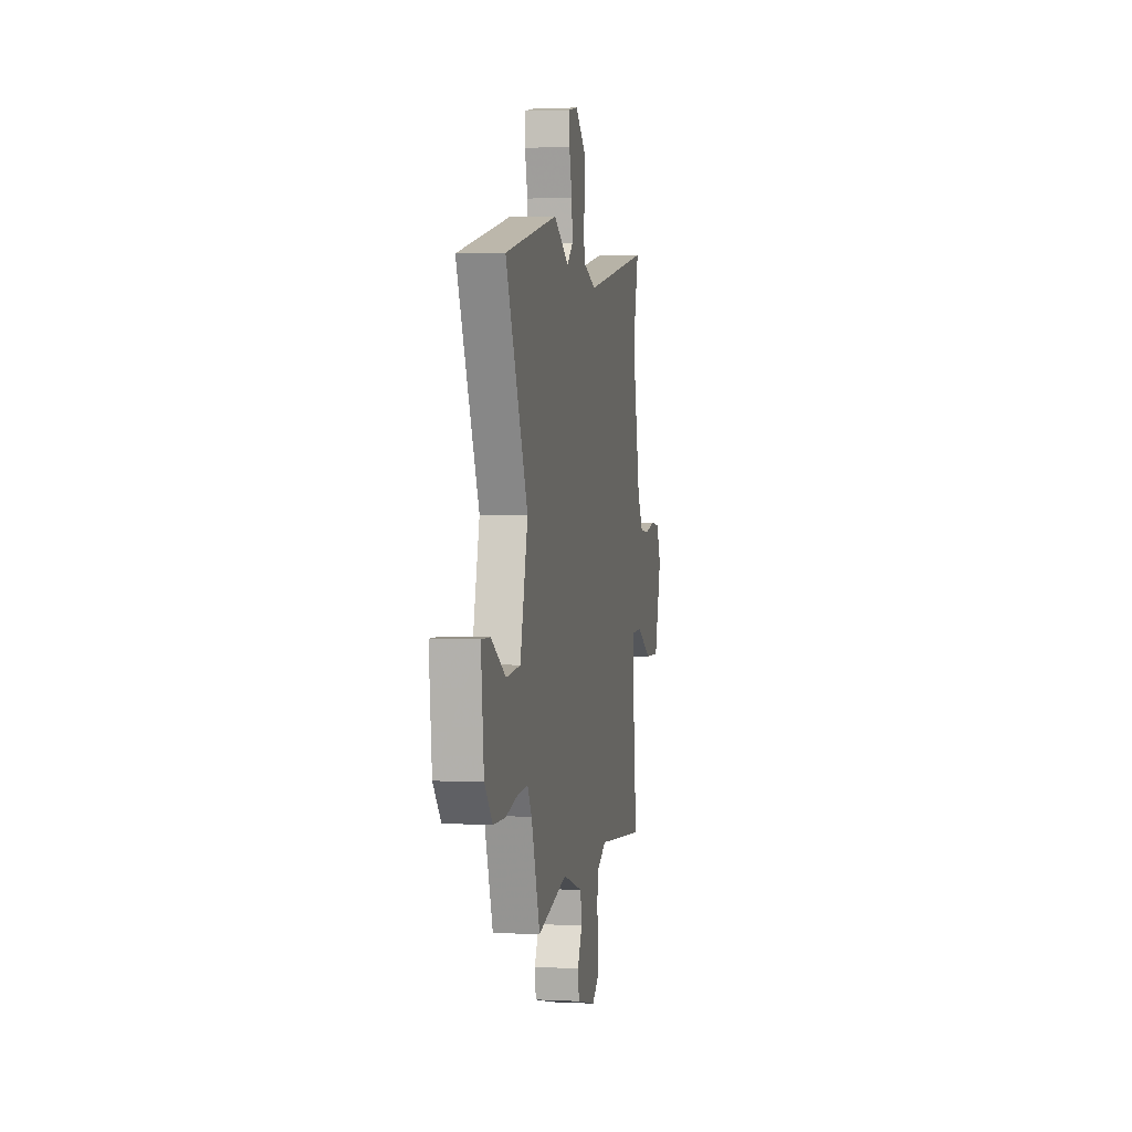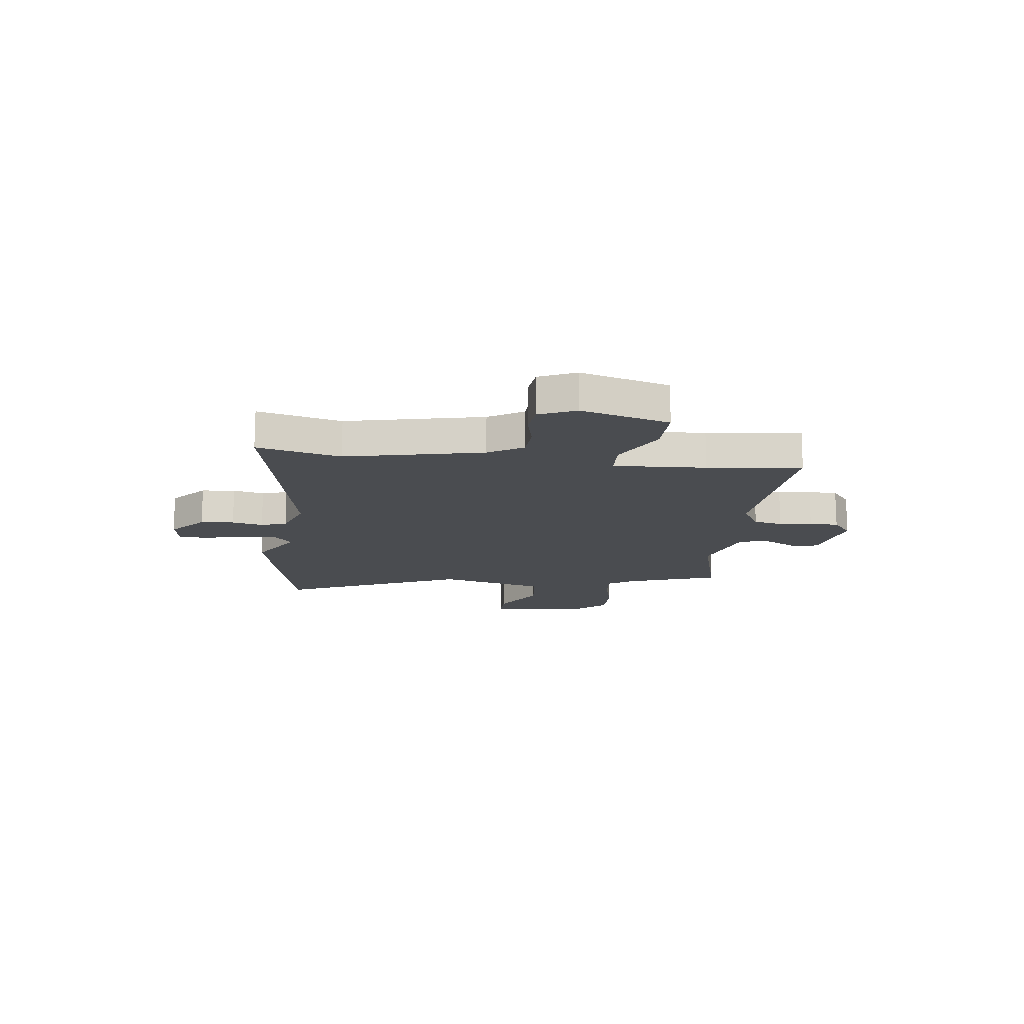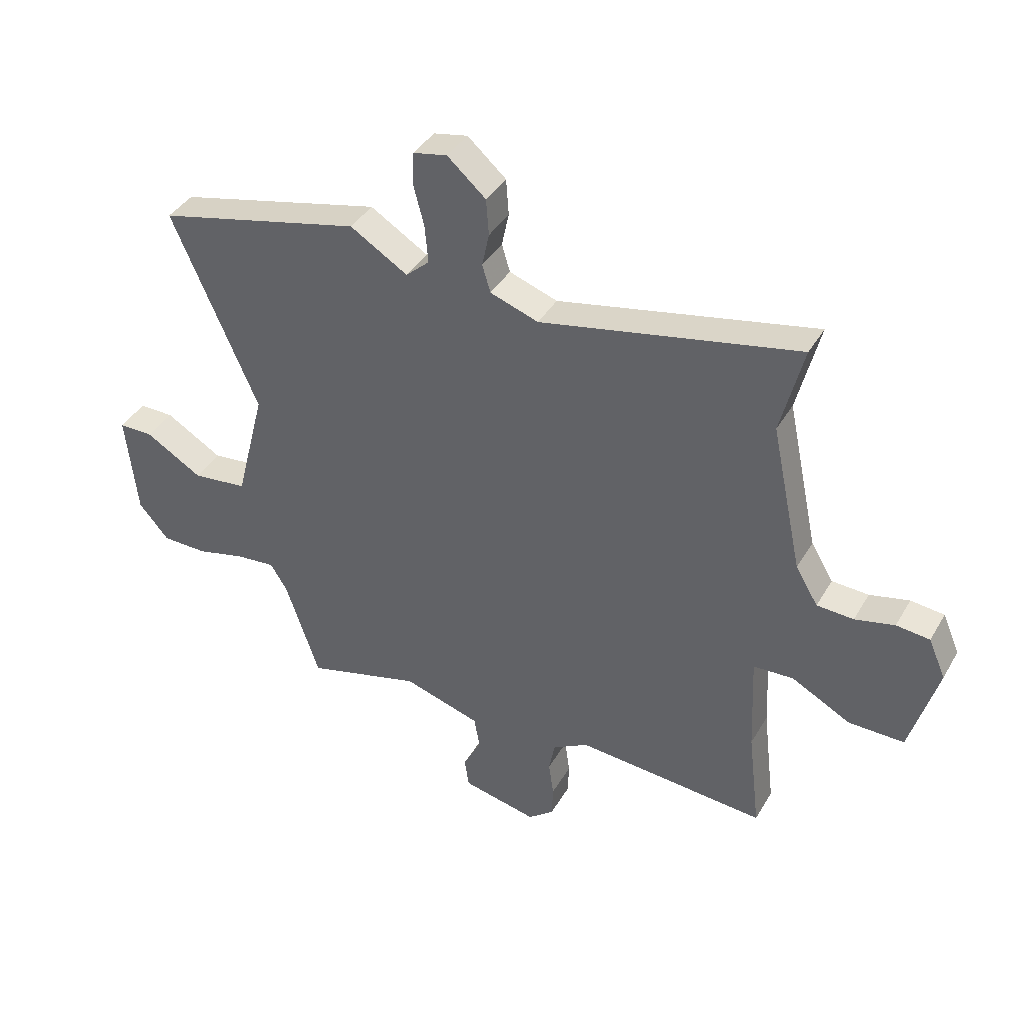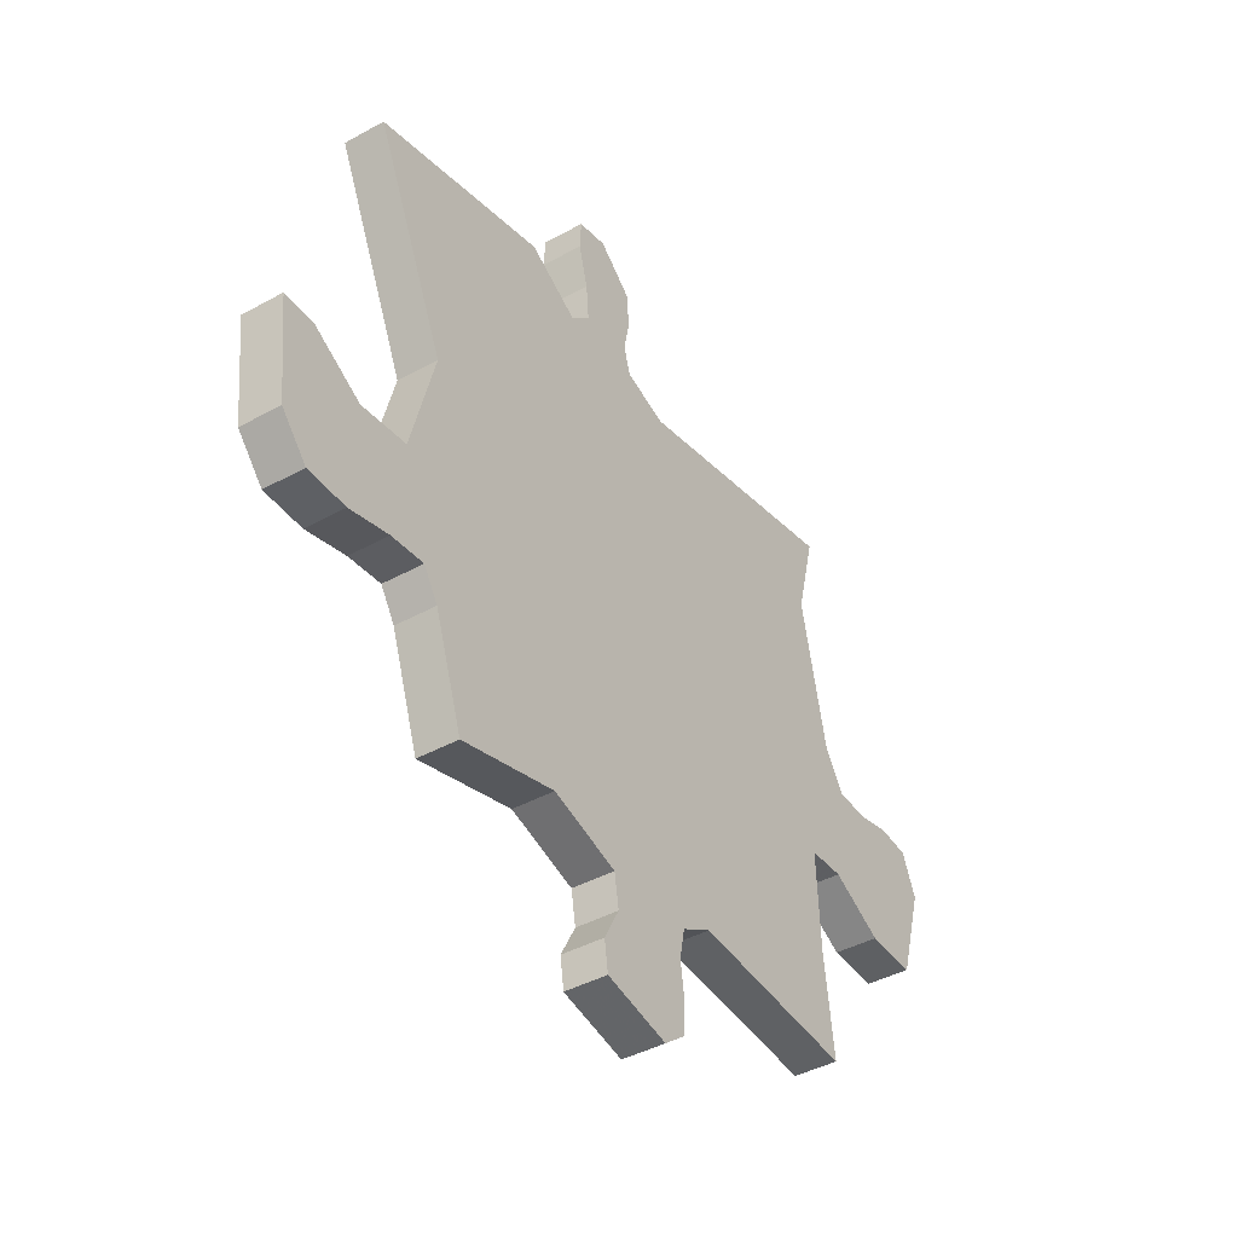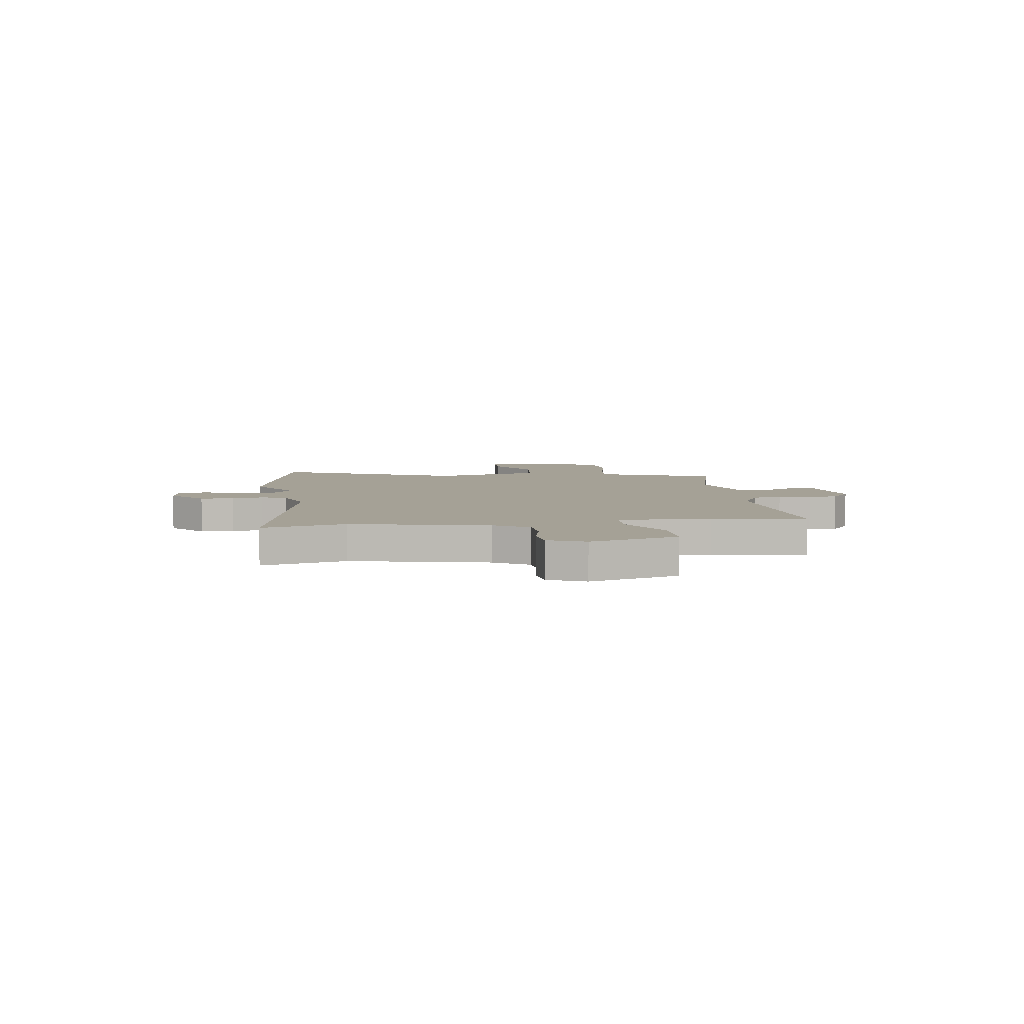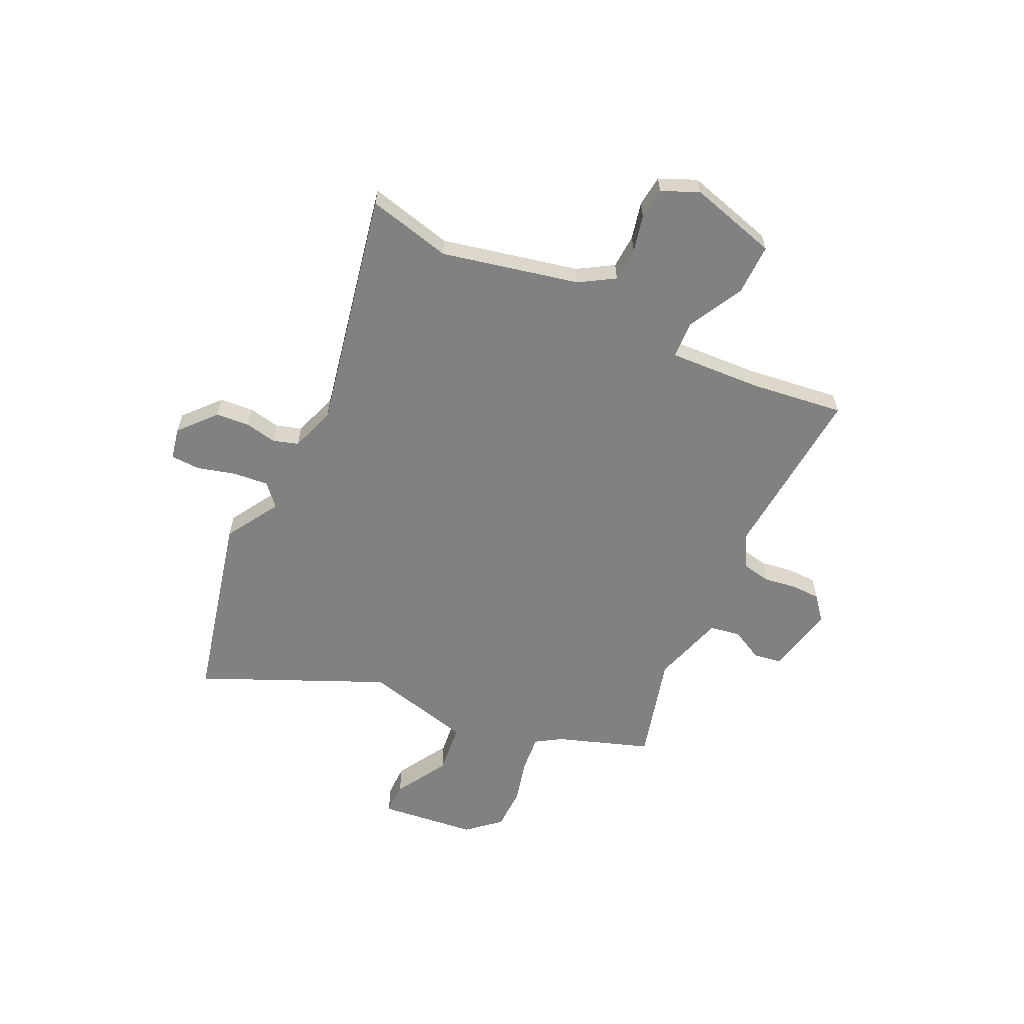
<metadata>
{"format":"obj","ext":"obj","renderer":"f3d","projection":"perspective","resolution":1024,"background":"white","views":[{"elev":2.1,"azim":-79.8,"up":"+Z"},{"elev":-15.0,"azim":83.4,"up":"+Y"},{"elev":39.0,"azim":27.3,"up":"+Z"},{"elev":-41.6,"azim":-56.2,"up":"+Z"},{"elev":6.1,"azim":82.3,"up":"+Y"},{"elev":-60.5,"azim":65.1,"up":"+Y"}]}
</metadata>
<code>
v 0.513 0.07 0.552
v 0.472 0.07 0.389
v 0.529 0.07 0.121
v 0.57 0.07 0.053
v 0.637 0.07 0.049
v 0.709 0.07 0.065
v 0.77 0.07 0.058
v 0.801 0.07 -0.014
v 0.751 0.07 -0.186
v 0.65 0.07 -0.184
v 0.542 0.07 -0.126
v 0.469 0.07 -0.129
v 0.477 0.07 -0.309
v 0.499 0.07 -0.493
v 0.152 0.07 -0.463
v 0.087 0.07 -0.499
v 0.076 0.07 -0.555
v 0.085 0.07 -0.619
v 0.083 0.07 -0.676
v 0.036 0.07 -0.713
v -0.1 0.07 -0.682
v -0.108 0.07 -0.628
v -0.075 0.07 -0.565
v -0.085 0.07 -0.506
v -0.226 0.07 -0.462
v -0.435 0.07 -0.516
v -0.496 0.07 -0.335
v -0.527 0.07 -0.285
v -0.599 0.07 -0.291
v -0.687 0.07 -0.312
v -0.77 0.07 -0.31
v -0.825 0.07 -0.246
v -0.845 0.07 -0.057
v -0.782 0.07 -0.058
v -0.679 0.07 -0.12
v -0.579 0.07 -0.11
v -0.525 0.07 0.1
v -0.681 0.07 0.459
v -0.308 0.07 0.544
v -0.203 0.07 0.479
v -0.16 0.07 0.517
v -0.166 0.07 0.586
v -0.186 0.07 0.662
v -0.183 0.07 0.719
v -0.121 0.07 0.731
v -0.051 0.07 0.669
v -0.046 0.07 0.603
v -0.059 0.07 0.542
v -0.044 0.07 0.492
v 0.044 0.07 0.461
v 0.513 0 0.552
v 0.472 0 0.389
v 0.529 0 0.121
v 0.57 0 0.053
v 0.637 0 0.049
v 0.709 0 0.065
v 0.77 0 0.058
v 0.801 0 -0.014
v 0.751 0 -0.186
v 0.65 0 -0.184
v 0.542 0 -0.126
v 0.469 0 -0.129
v 0.477 0 -0.309
v 0.499 0 -0.493
v 0.152 0 -0.463
v 0.087 0 -0.499
v 0.076 0 -0.555
v 0.085 0 -0.619
v 0.083 0 -0.676
v 0.036 0 -0.713
v -0.1 0 -0.682
v -0.108 0 -0.628
v -0.075 0 -0.565
v -0.085 0 -0.506
v -0.226 0 -0.462
v -0.435 0 -0.516
v -0.496 0 -0.335
v -0.527 0 -0.285
v -0.599 0 -0.291
v -0.687 0 -0.312
v -0.77 0 -0.31
v -0.825 0 -0.246
v -0.845 0 -0.057
v -0.782 0 -0.058
v -0.679 0 -0.12
v -0.579 0 -0.11
v -0.525 0 0.1
v -0.681 0 0.459
v -0.308 0 0.544
v -0.203 0 0.479
v -0.16 0 0.517
v -0.166 0 0.586
v -0.186 0 0.662
v -0.183 0 0.719
v -0.121 0 0.731
v -0.051 0 0.669
v -0.046 0 0.603
v -0.059 0 0.542
v -0.044 0 0.492
v 0.044 0 0.461
f 46 47 48
f 45 46 48
f 44 45 48
f 43 44 48
f 42 43 48
f 41 42 48 49
f 40 41 49 50
f 37 38 39 40
f 36 37 40 50
f 33 34 35
f 32 33 35
f 31 32 35
f 30 31 35
f 29 30 35
f 28 29 35 36
f 50 1 2
f 36 50 2
f 28 36 2
f 27 28 2
f 21 22 23
f 20 21 23
f 19 20 23
f 18 19 23
f 17 18 23
f 16 17 23 24
f 15 16 24 25
f 13 14 15
f 12 13 15 25
f 9 10 11
f 8 9 11
f 7 8 11
f 6 7 11
f 5 6 11
f 4 5 11 12
f 25 26 27
f 12 25 27
f 4 12 27
f 3 4 27
f 2 3 27
f 98 97 96
f 98 96 95
f 98 95 94
f 98 94 93
f 98 93 92
f 99 98 92 91
f 100 99 91 90
f 90 89 88 87
f 100 90 87 86
f 85 84 83
f 85 83 82
f 85 82 81
f 85 81 80
f 85 80 79
f 86 85 79 78
f 52 51 100
f 52 100 86
f 52 86 78
f 52 78 77
f 73 72 71
f 73 71 70
f 73 70 69
f 73 69 68
f 73 68 67
f 74 73 67 66
f 75 74 66 65
f 65 64 63
f 75 65 63 62
f 61 60 59
f 61 59 58
f 61 58 57
f 61 57 56
f 61 56 55
f 62 61 55 54
f 77 76 75
f 77 75 62
f 77 62 54
f 77 54 53
f 77 53 52
f 1 51 52 2
f 2 52 53 3
f 3 53 54 4
f 4 54 55 5
f 5 55 56 6
f 6 56 57 7
f 7 57 58 8
f 8 58 59 9
f 9 59 60 10
f 10 60 61 11
f 11 61 62 12
f 12 62 63 13
f 13 63 64 14
f 14 64 65 15
f 15 65 66 16
f 16 66 67 17
f 17 67 68 18
f 18 68 69 19
f 19 69 70 20
f 20 70 71 21
f 21 71 72 22
f 22 72 73 23
f 23 73 74 24
f 24 74 75 25
f 25 75 76 26
f 26 76 77 27
f 27 77 78 28
f 28 78 79 29
f 29 79 80 30
f 30 80 81 31
f 31 81 82 32
f 32 82 83 33
f 33 83 84 34
f 34 84 85 35
f 35 85 86 36
f 36 86 87 37
f 37 87 88 38
f 38 88 89 39
f 39 89 90 40
f 40 90 91 41
f 41 91 92 42
f 42 92 93 43
f 43 93 94 44
f 44 94 95 45
f 45 95 96 46
f 46 96 97 47
f 47 97 98 48
f 48 98 99 49
f 49 99 100 50
f 50 100 51 1

</code>
